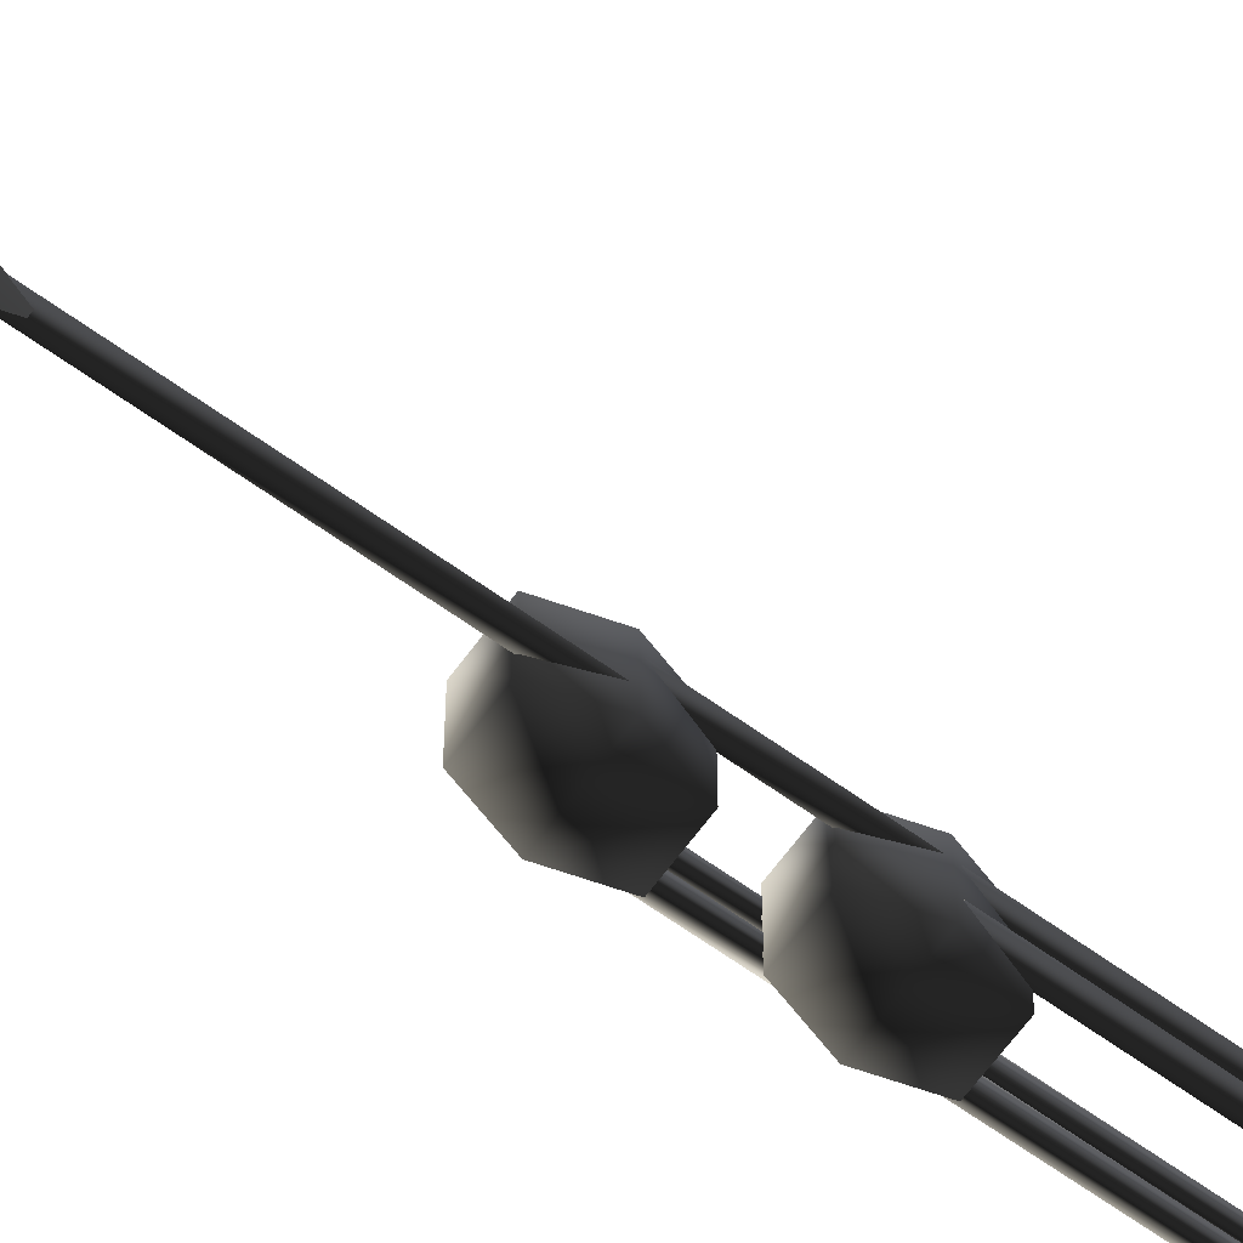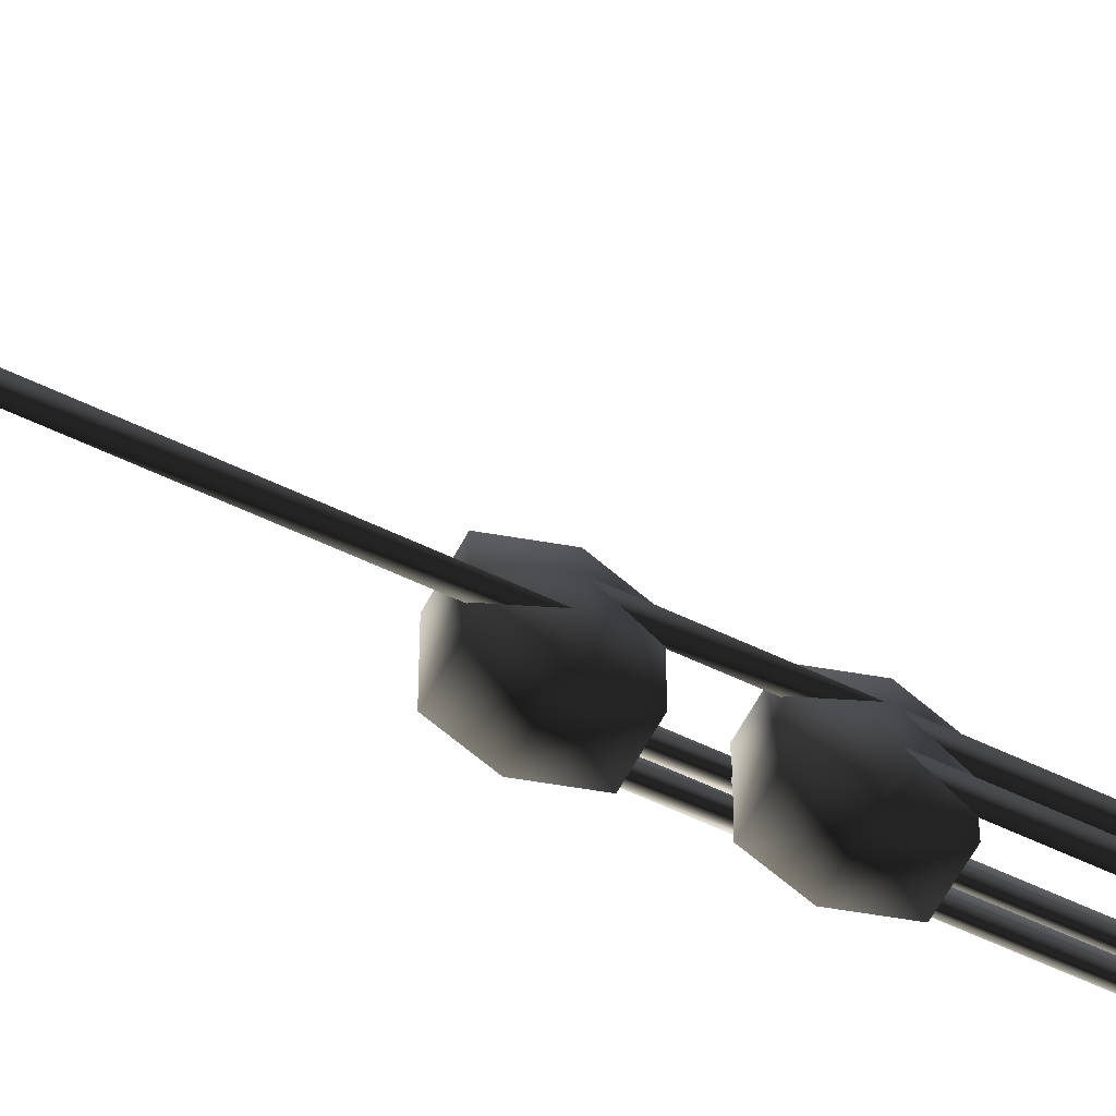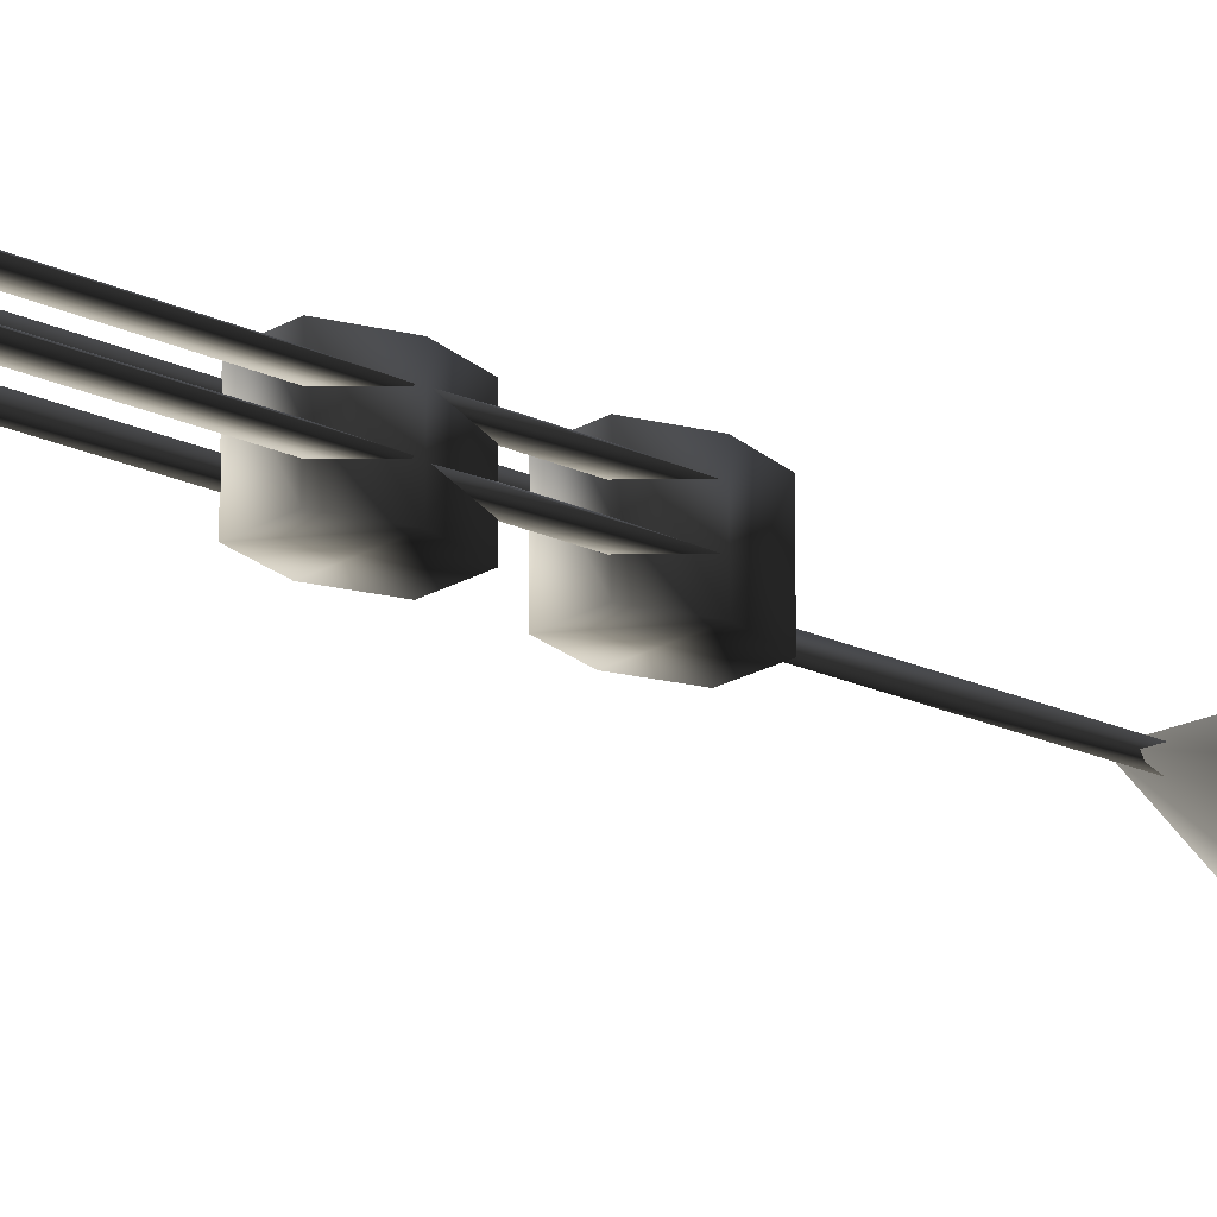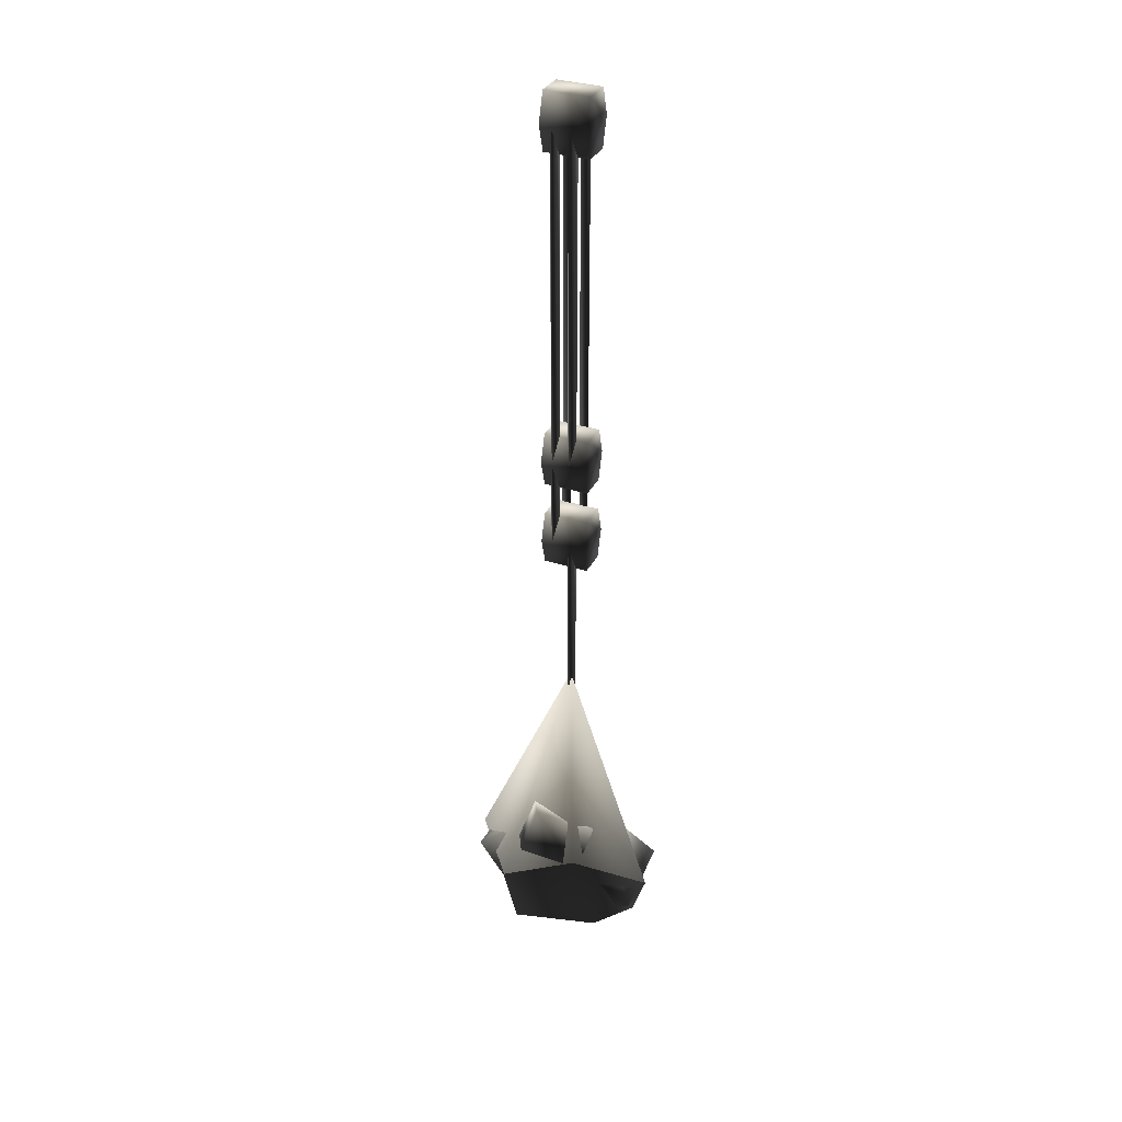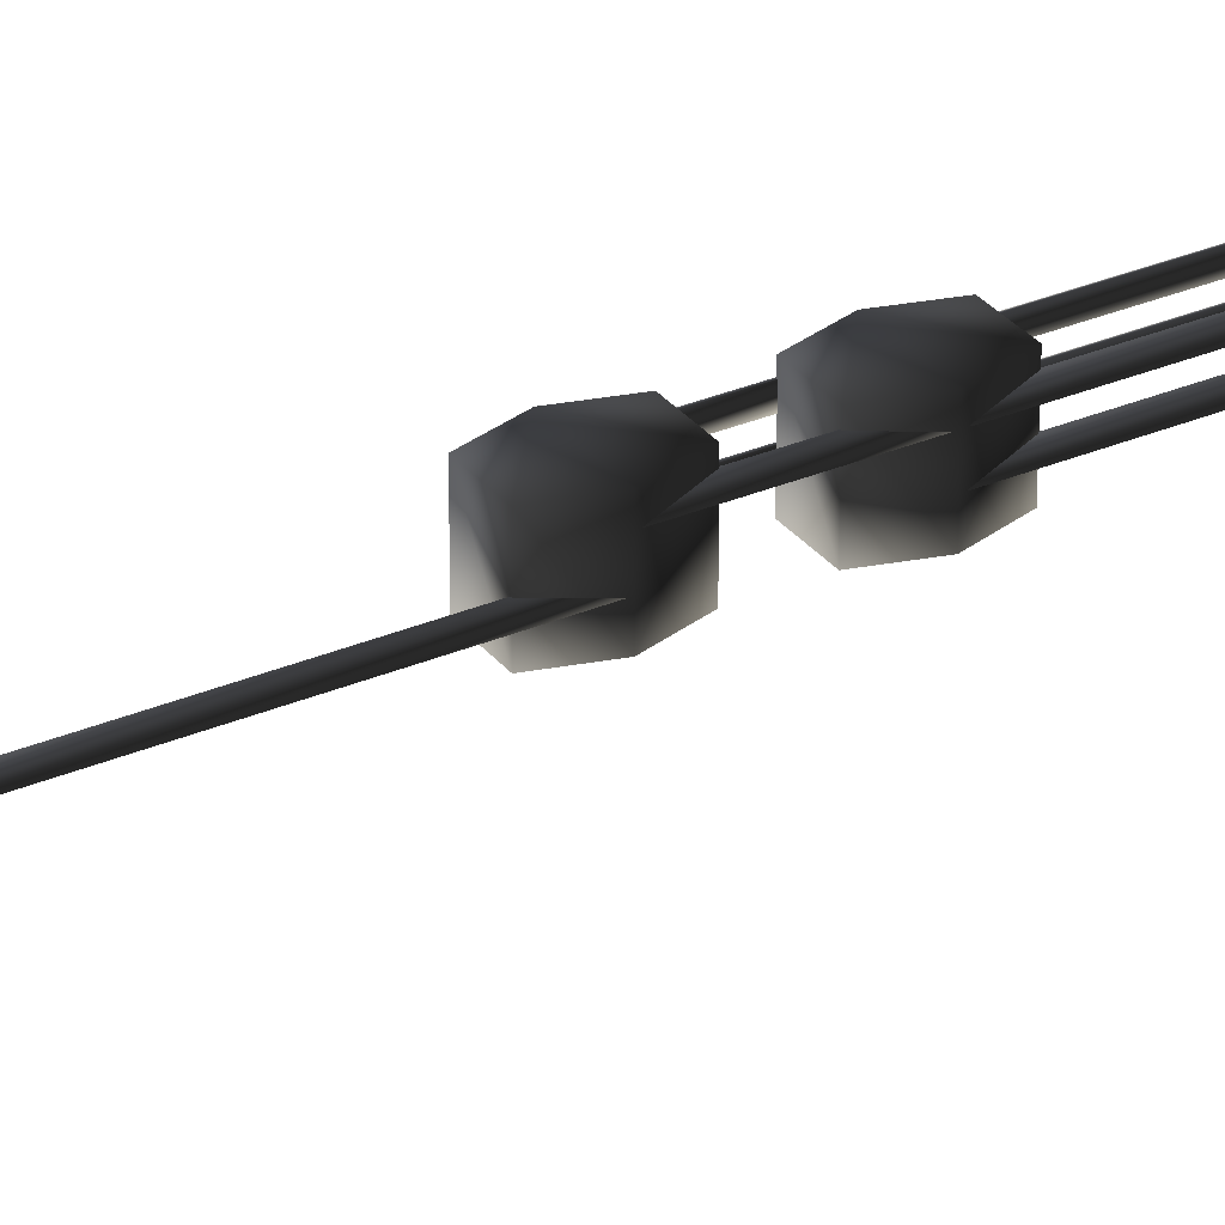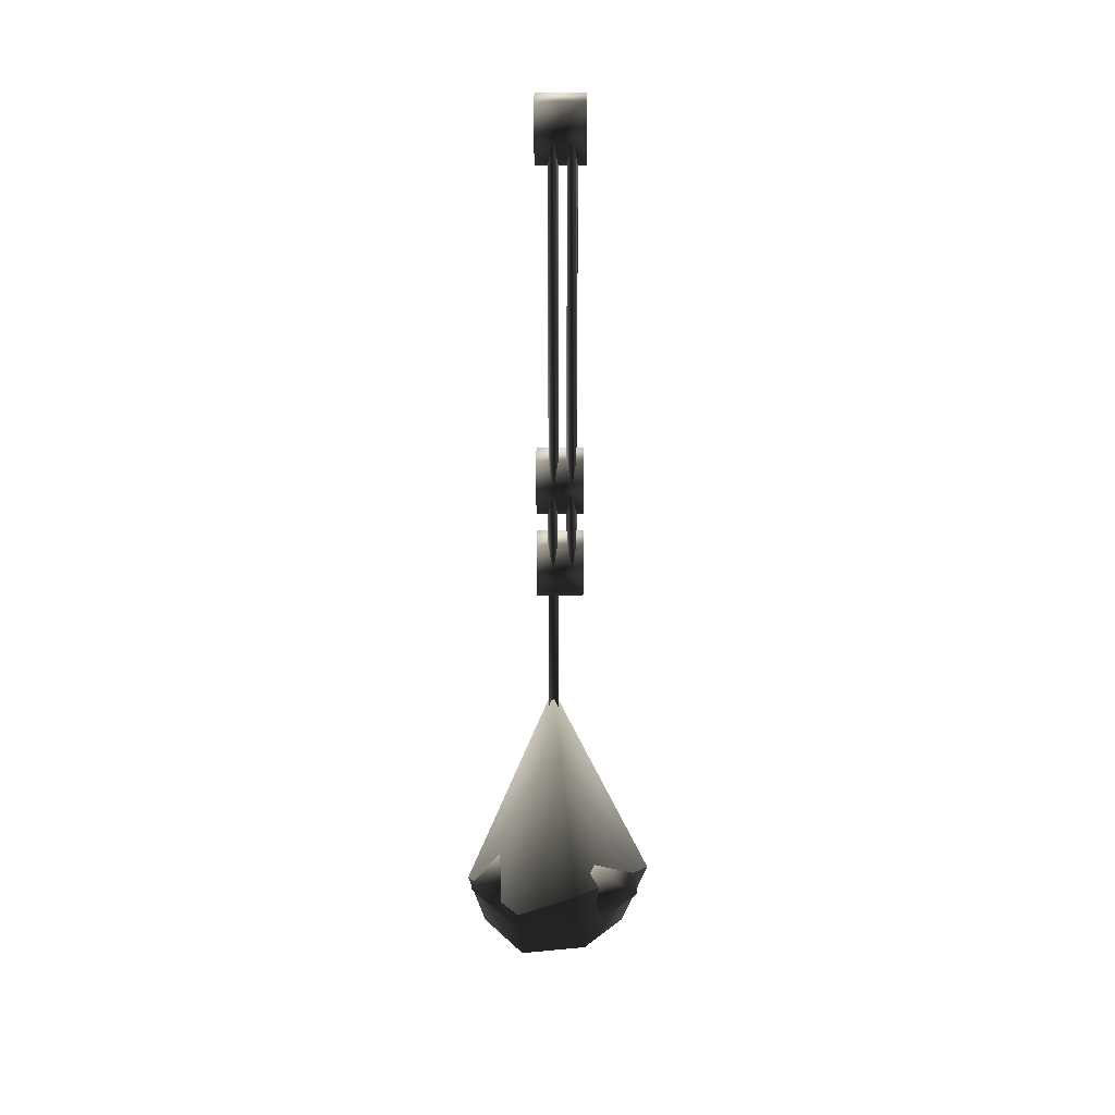
<metadata>
{"format":"obj","ext":"obj","renderer":"f3d","projection":"perspective","resolution":1024,"background":"white","views":[{"elev":-64.5,"azim":54.0,"up":"+Z"},{"elev":-57.0,"azim":63.3,"up":"+Z"},{"elev":-19.8,"azim":-131.6,"up":"+Z"},{"elev":33.6,"azim":113.8,"up":"+Y"},{"elev":31.1,"azim":58.7,"up":"+Z"},{"elev":29.3,"azim":-90.0,"up":"+Y"}]}
</metadata>
<code>
v 0.4641 5.358 -0.3016
v 1.08 5.581 -0.625
v 1.402 5.946 0.2395
v -0.03729 18.39 0.4272
v 0.09361 17.95 -0.2804
v -0.03729 18.39 -0.2804
v -0.03729 17.51 0.4272
v -0.03729 17.51 -0.2804
v 0.09361 17.95 0.4272
v -0.4831 12.16 0.4272
v -0.614 12.61 -0.2804
v -0.4831 12.16 -0.2804
v -0.4831 13.05 0.4272
v -0.4831 13.05 -0.2804
v -0.614 12.61 0.4272
v -0.03729 13.05 0.4272
v 0.09361 12.61 -0.2804
v -0.03729 13.05 -0.2804
v -0.03729 12.16 0.4272
v -0.03729 12.16 -0.2804
v 0.09361 12.61 0.4272
v -0.03729 11.63 0.4272
v -0.4831 11.63 -0.2804
v -0.4831 11.63 0.4272
v -0.03729 11.63 -0.2804
v -0.4831 10.75 0.4272
v -0.03729 10.75 -0.2804
v -0.03729 10.75 0.4272
v -0.4831 10.75 -0.2804
v -0.4831 10.75 0.4272
v -0.614 11.19 -0.2804
v -0.4831 10.75 -0.2804
v -0.4831 11.63 0.4272
v -0.4831 11.63 -0.2804
v -0.614 11.19 0.4272
v 0.1577 5.986 -0.4525
v 0.7858 5.723 0.5628
v 0.4793 6.351 0.4119
v 0.4641 5.358 -0.3016
v 0.7739 6.209 -0.7759
v 0.4793 6.351 0.4119
v 1.096 6.574 0.08855
v 0.1577 5.986 -0.4525
v 1.08 5.581 -0.625
v 1.096 6.574 0.08855
v 1.402 5.946 0.2395
v 0.7739 6.209 -0.7759
v 1.402 5.946 0.2395
v 0.4793 6.351 0.4119
v 0.7858 5.723 0.5628
v 1.096 6.574 0.08855
v -0.61 17.87 0.2389
v -0.4836 12.65 0.3119
v -0.4836 17.87 0.3119
v -0.61 12.65 0.2389
v -0.4836 17.87 0.1659
v -0.61 12.65 0.2389
v -0.61 17.87 0.2389
v -0.4836 12.65 0.1659
v -0.4836 17.87 0.3119
v -0.4836 12.65 0.1659
v -0.4836 17.87 0.1659
v -0.4836 12.65 0.3119
v -0.61 17.87 -0.02612
v -0.4836 12.65 0.04687
v -0.4836 17.87 0.04687
v -0.61 12.65 -0.02612
v -0.4836 17.87 -0.0991
v -0.61 12.65 -0.02612
v -0.61 17.87 -0.02612
v -0.4836 12.65 -0.0991
v -0.4836 17.87 0.04687
v -0.4836 12.65 -0.0991
v -0.4836 17.87 -0.0991
v -0.4836 12.65 0.04687
v 0.08384 17.87 -0.02612
v -0.04257 12.65 -0.0991
v -0.04257 17.87 -0.0991
v 0.08384 12.65 -0.02612
v -0.04257 17.87 0.04687
v 0.08384 12.65 -0.02612
v 0.08384 17.87 -0.02612
v -0.04257 12.65 0.04687
v -0.04257 17.87 -0.0991
v -0.04257 12.65 0.04687
v -0.04257 17.87 0.04687
v -0.04257 12.65 -0.0991
v 0.08384 17.87 0.2488
v -0.04257 12.65 0.1758
v -0.04257 17.87 0.1758
v 0.08384 12.65 0.2488
v -0.04257 17.87 0.3218
v 0.08384 12.65 0.2488
v 0.08384 17.87 0.2488
v -0.04257 12.65 0.3218
v -0.04257 17.87 0.1758
v -0.04257 12.65 0.3218
v -0.04257 17.87 0.3218
v -0.04257 12.65 0.1758
v -0.6041 12.57 -0.03232
v -0.4776 11.19 0.04066
v -0.4776 12.57 0.04066
v -0.6041 11.19 -0.03232
v -0.4776 12.57 -0.1053
v -0.6041 11.19 -0.03232
v -0.6041 12.57 -0.03232
v -0.4776 11.19 -0.1053
v -0.4776 12.57 0.04066
v -0.4776 11.19 -0.1053
v -0.4776 12.57 -0.1053
v -0.4776 11.19 0.04066
v -0.6041 12.57 0.2488
v -0.4776 11.19 0.3218
v -0.4776 12.57 0.3218
v -0.6041 11.19 0.2488
v -0.4776 12.57 0.1758
v -0.6041 11.19 0.2488
v -0.6041 12.57 0.2488
v -0.4776 11.19 0.1758
v -0.4776 12.57 0.3218
v -0.4776 11.19 0.1758
v -0.4776 12.57 0.1758
v -0.4776 11.19 0.3218
v 0.08384 12.57 0.2488
v -0.04257 11.19 0.1758
v -0.04257 12.57 0.1758
v 0.08384 11.19 0.2488
v -0.04257 12.57 0.3218
v 0.08384 11.19 0.2488
v 0.08384 12.57 0.2488
v -0.04257 11.19 0.3218
v -0.04257 12.57 0.1758
v -0.04257 11.19 0.3218
v -0.04257 12.57 0.3218
v -0.04257 11.19 0.1758
v 0.08384 11.19 -0.02791
v -0.04257 8.349 -0.1009
v -0.04257 11.19 -0.1009
v 0.08384 8.349 -0.02791
v -0.04257 11.19 0.04507
v 0.08384 8.349 -0.02791
v 0.08384 11.19 -0.02791
v -0.04257 8.349 0.04507
v -0.04257 11.19 -0.1009
v -0.04257 8.349 0.04507
v -0.04257 11.19 0.04507
v -0.04257 8.349 -0.1009
v -0.03729 18.39 0.4272
v -0.4831 18.39 -0.2804
v -0.4831 18.39 0.4272
v -0.03729 18.39 -0.2804
v -0.4831 17.51 0.4272
v -0.03729 17.51 -0.2804
v -0.03729 17.51 0.4272
v -0.4831 17.51 -0.2804
v -0.03729 18.39 -0.2804
v -0.614 17.95 -0.2804
v -0.4831 18.39 -0.2804
v -0.03729 17.51 -0.2804
v -0.4831 17.51 -0.2804
v 0.09361 17.95 -0.2804
v -0.03729 13.05 0.4272
v -0.4831 13.05 -0.2804
v -0.4831 13.05 0.4272
v -0.03729 13.05 -0.2804
v -0.4831 12.16 0.4272
v -0.03729 12.16 -0.2804
v -0.03729 12.16 0.4272
v -0.4831 12.16 -0.2804
v -0.03729 11.63 -0.2804
v -0.614 11.19 -0.2804
v -0.4831 11.63 -0.2804
v -0.03729 10.75 -0.2804
v -0.4831 10.75 -0.2804
v 0.09361 11.19 -0.2804
v 0.7285 3.821 0.3687
v -0.6012 4.314 -0.3437
v 0.7025 4.373 -0.3459
v -0.2836 3.762 0.3143
v -0.2836 3.762 0.3143
v 0.6727 5.1 1.359
v -0.631 5.041 1.361
v 0.7285 3.821 0.3687
v -0.6012 4.314 -0.3437
v -0.631 5.041 1.361
v -0.657 5.593 0.6462
v -0.2836 3.762 0.3143
v 0.7025 4.373 -0.3459
v -0.657 5.593 0.6462
v 0.6467 5.652 0.644
v -0.6012 4.314 -0.3437
v 0.7285 3.821 0.3687
v 0.6467 5.652 0.644
v 0.6727 5.1 1.359
v 0.7025 4.373 -0.3459
v 0.6727 5.1 1.359
v -0.657 5.593 0.6462
v -0.631 5.041 1.361
v 0.6467 5.652 0.644
v 0.3089 4.075 -0.7024
v -0.4352 4.997 -1.425
v 0.5662 4.556 -1.355
v -0.6925 4.515 -0.7722
v -0.4352 4.997 -1.425
v -0.3515 5.417 0.02756
v -0.09427 5.899 -0.6254
v -0.6925 4.515 -0.7722
v 0.5662 4.556 -1.355
v -0.09427 5.899 -0.6254
v 0.9072 5.458 -0.5556
v -0.4352 4.997 -1.425
v -0.6925 4.515 -0.7722
v 0.6499 4.977 0.09731
v -0.3515 5.417 0.02756
v 0.3089 4.075 -0.7024
v 0.9072 5.458 -0.5556
v 0.6499 4.977 0.09731
v 0.5662 4.556 -1.355
v 0.6499 4.977 0.09731
v -0.09427 5.899 -0.6254
v -0.3515 5.417 0.02756
v 0.9072 5.458 -0.5556
v 1.08 5.581 -0.625
v 0.1577 5.986 -0.4525
v 0.7739 6.209 -0.7759
v 0.4641 5.358 -0.3016
v -0.03729 18.39 0.4272
v -0.4831 18.39 0.4272
v -0.614 17.95 0.4272
v 0.09361 17.95 0.4272
v -0.03729 17.51 0.4272
v -0.4831 17.51 0.4272
v -0.4831 18.39 0.4272
v -0.614 17.95 -0.2804
v -0.614 17.95 0.4272
v -0.4831 18.39 -0.2804
v -0.4831 17.51 0.4272
v -0.4831 17.51 -0.2804
v -0.03729 12.16 0.4272
v -0.614 12.61 0.4272
v -0.4831 12.16 0.4272
v 0.09361 12.61 0.4272
v -0.03729 13.05 0.4272
v -0.4831 13.05 0.4272
v -0.03729 13.05 -0.2804
v -0.614 12.61 -0.2804
v -0.4831 13.05 -0.2804
v -0.03729 12.16 -0.2804
v -0.4831 12.16 -0.2804
v 0.09361 12.61 -0.2804
v 0.7332 4.088 -0.7976
v 0.1421 4.775 -1.495
v 1.178 5.769 -0.5899
v 0.001488 3.968 -1.218
v 0.001488 3.636 -0.03673
v 0.001488 3.968 1.144
v -0.6659 3.922 0.4973
v 0.06671 5.06 1.566
v -0.9372 5.24 0.3636
v 0.001488 3.636 -0.03673
v 0.7332 4.088 -0.7976
v 0.9605 3.968 0.5538
v 1.105 4.974 0.707
v 1.178 5.769 -0.5899
v -0.6659 3.922 0.4973
v -0.8672 3.968 -0.5569
v -0.8999 4.817 -0.6233
v -0.9372 5.24 0.3636
v 0.001488 3.636 -0.03673
v 0.9605 3.968 0.5538
v 0.001488 3.968 1.144
v 0.06671 5.06 1.566
v 1.105 4.974 0.707
v -0.8672 3.968 -0.5569
v 0.001488 3.968 -1.218
v 0.1421 4.775 -1.495
v -0.8999 4.817 -0.6233
v -0.03729 11.63 0.4272
v 0.09361 11.19 -0.2804
v -0.03729 11.63 -0.2804
v -0.03729 10.75 0.4272
v -0.03729 10.75 -0.2804
v 0.09361 11.19 0.4272
v -0.03729 11.63 0.4272
v -0.4831 11.63 0.4272
v -0.614 11.19 0.4272
v 0.09361 11.19 0.4272
v -0.03729 10.75 0.4272
v -0.4831 10.75 0.4272
v 0.7858 5.723 0.5628
v -0.8999 4.817 -0.6233
v 0.1421 4.775 -1.495
v 0.0004049 8.716 -0.03742
v 0.1421 4.775 -1.495
v 1.178 5.769 -0.5899
v 0.0004049 8.716 -0.03742
v 1.178 5.769 -0.5899
v 1.105 4.974 0.707
v 0.0004049 8.716 -0.03742
v 1.105 4.974 0.707
v 0.06671 5.06 1.566
v 0.0004049 8.716 -0.03742
v 0.06671 5.06 1.566
v -0.9372 5.24 0.3636
v 0.0004049 8.716 -0.03742
v -0.9372 5.24 0.3636
v -0.8999 4.817 -0.6233
v 0.0004049 8.716 -0.03742
o deadminecargonethang.m2
g 0
f 1 2 3
f 4 5 6
f 5 7 8
f 7 5 9
f 5 4 9
f 10 11 12
f 11 13 14
f 13 11 15
f 11 10 15
f 16 17 18
f 17 19 20
f 19 17 21
f 17 16 21
f 22 23 24
f 23 22 25
f 26 27 28
f 27 26 29
f 30 31 32
f 31 33 34
f 33 31 35
f 31 30 35
f 36 37 38
f 36 39 37
f 40 41 42
f 40 43 41
f 44 45 46
f 44 47 45
f 48 49 50
f 48 51 49
f 52 53 54
f 52 55 53
f 56 57 58
f 56 59 57
f 60 61 62
f 60 63 61
f 64 65 66
f 64 67 65
f 68 69 70
f 68 71 69
f 72 73 74
f 72 75 73
f 76 77 78
f 76 79 77
f 80 81 82
f 80 83 81
f 84 85 86
f 84 87 85
f 88 89 90
f 88 91 89
f 92 93 94
f 92 95 93
f 96 97 98
f 96 99 97
f 100 101 102
f 100 103 101
f 104 105 106
f 104 107 105
f 108 109 110
f 108 111 109
f 112 113 114
f 112 115 113
f 116 117 118
f 116 119 117
f 120 121 122
f 120 123 121
f 124 125 126
f 124 127 125
f 128 129 130
f 128 131 129
f 132 133 134
f 132 135 133
f 136 137 138
f 136 139 137
f 140 141 142
f 140 143 141
f 144 145 146
f 144 147 145
f 148 149 150
f 149 148 151
f 152 153 154
f 153 152 155
f 156 157 158
f 157 159 160
f 159 157 161
f 157 156 161
f 162 163 164
f 163 162 165
f 166 167 168
f 167 166 169
f 170 171 172
f 171 173 174
f 173 171 175
f 171 170 175
f 176 177 178
f 176 179 177
f 180 181 182
f 180 183 181
f 184 185 186
f 184 187 185
f 188 189 190
f 188 191 189
f 192 193 194
f 192 195 193
f 196 197 198
f 196 199 197
f 200 201 202
f 200 203 201
f 204 205 206
f 204 207 205
f 208 209 210
f 208 211 209
f 212 213 214
f 212 215 213
f 215 216 217
f 215 218 216
f 219 220 221
f 219 222 220
f 223 224 225
f 223 226 224
f 227 228 229
f 227 229 230
f 231 229 232
f 229 231 230
f 233 234 235
f 234 233 236
f 237 234 238
f 234 237 235
f 239 240 241
f 240 239 242
f 243 240 242
f 243 244 240
f 245 246 247
f 246 248 249
f 248 246 250
f 246 245 250
f 251 252 253
f 251 254 252
f 255 254 251
f 255 256 257
f 258 257 256
f 257 258 259
f 260 261 262
f 261 263 262
f 263 261 264
f 260 265 266
f 265 267 266
f 267 265 268
f 269 270 271
f 270 272 271
f 272 270 273
f 269 274 275
f 274 276 275
f 276 274 277
f 278 279 280
f 279 281 282
f 281 279 283
f 279 278 283
f 284 285 286
f 284 286 287
f 288 286 289
f 286 288 287
f 1 3 290
g 1
f 291 292 293
f 294 295 296
f 297 298 299
f 300 301 302
f 303 304 305
f 306 307 308

</code>
